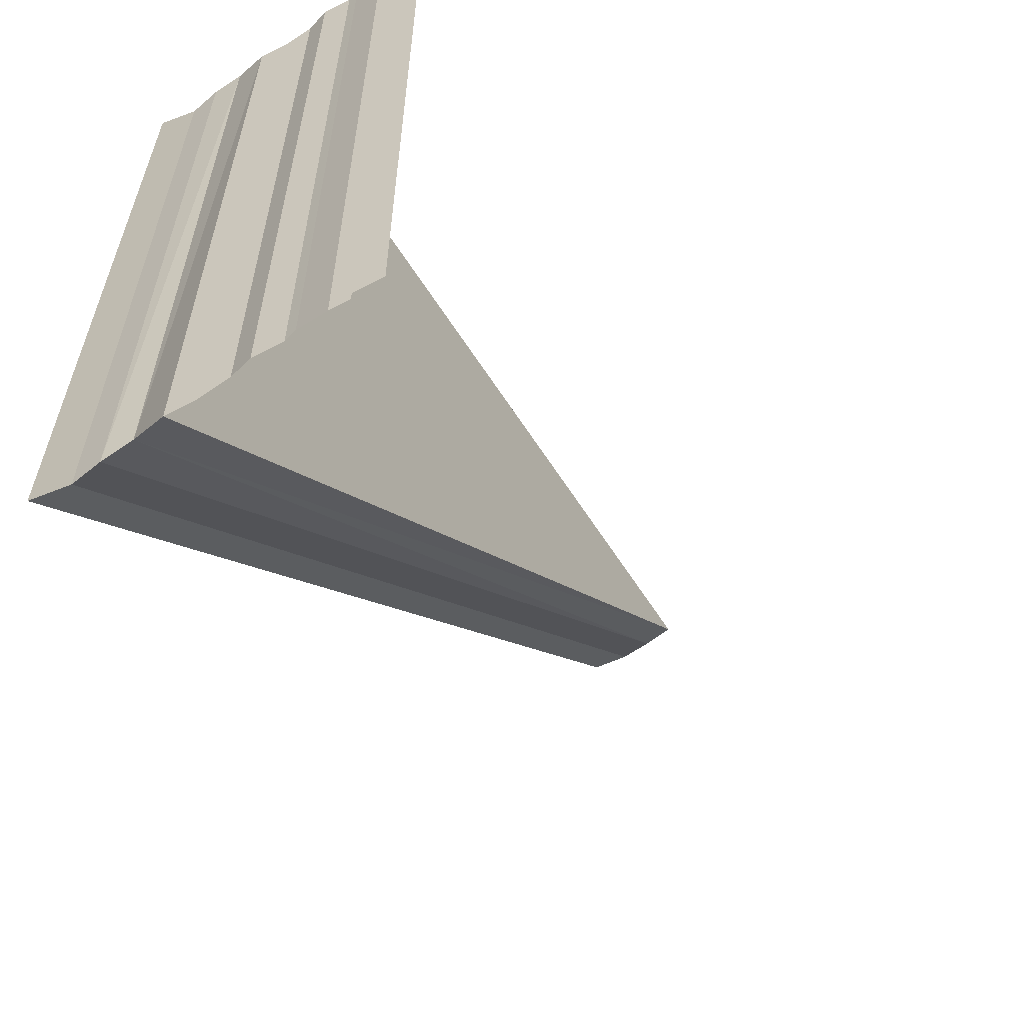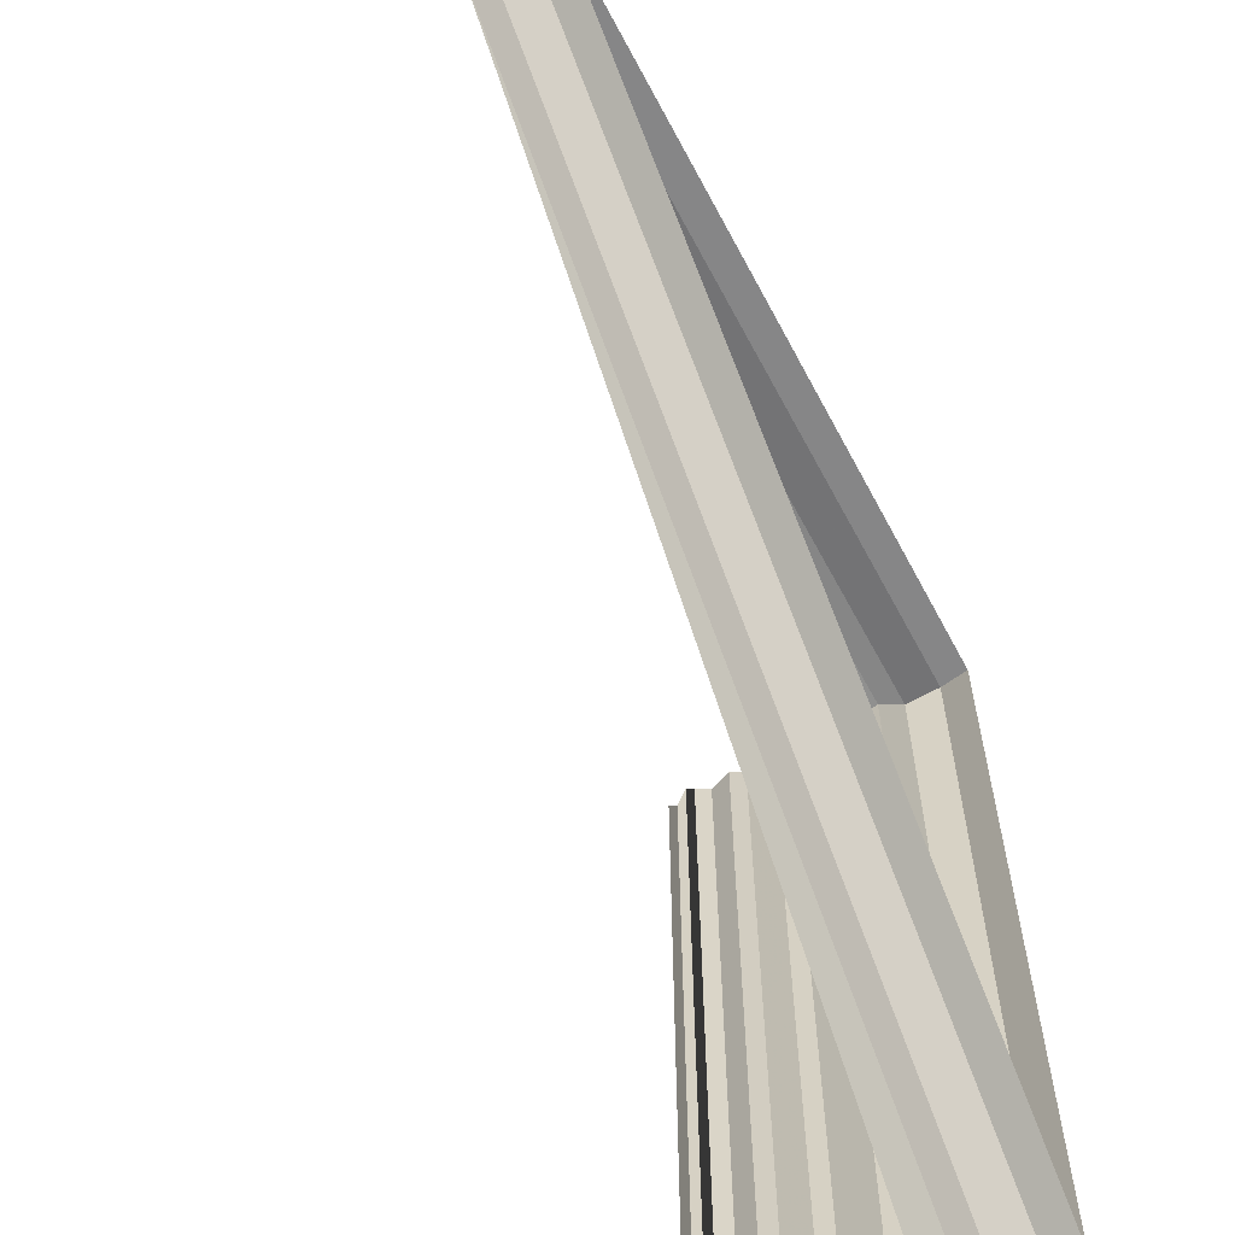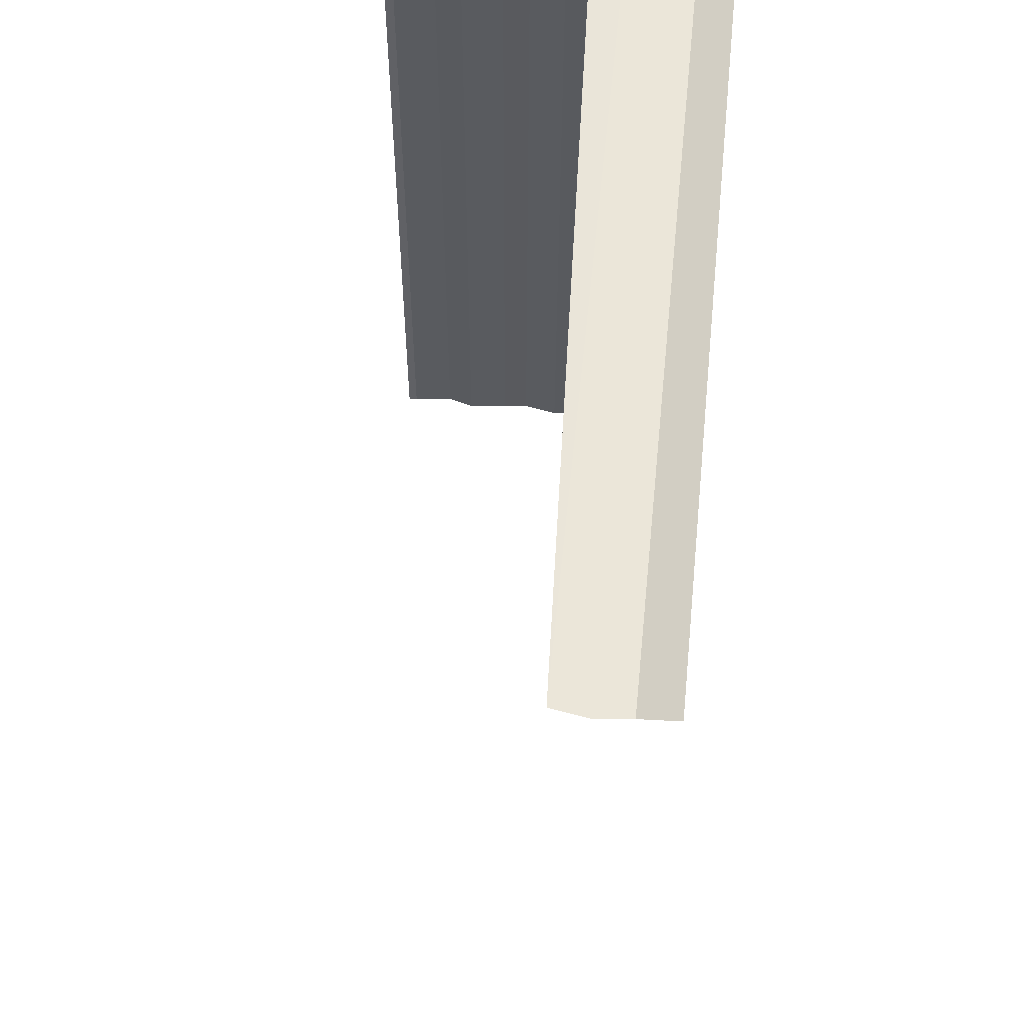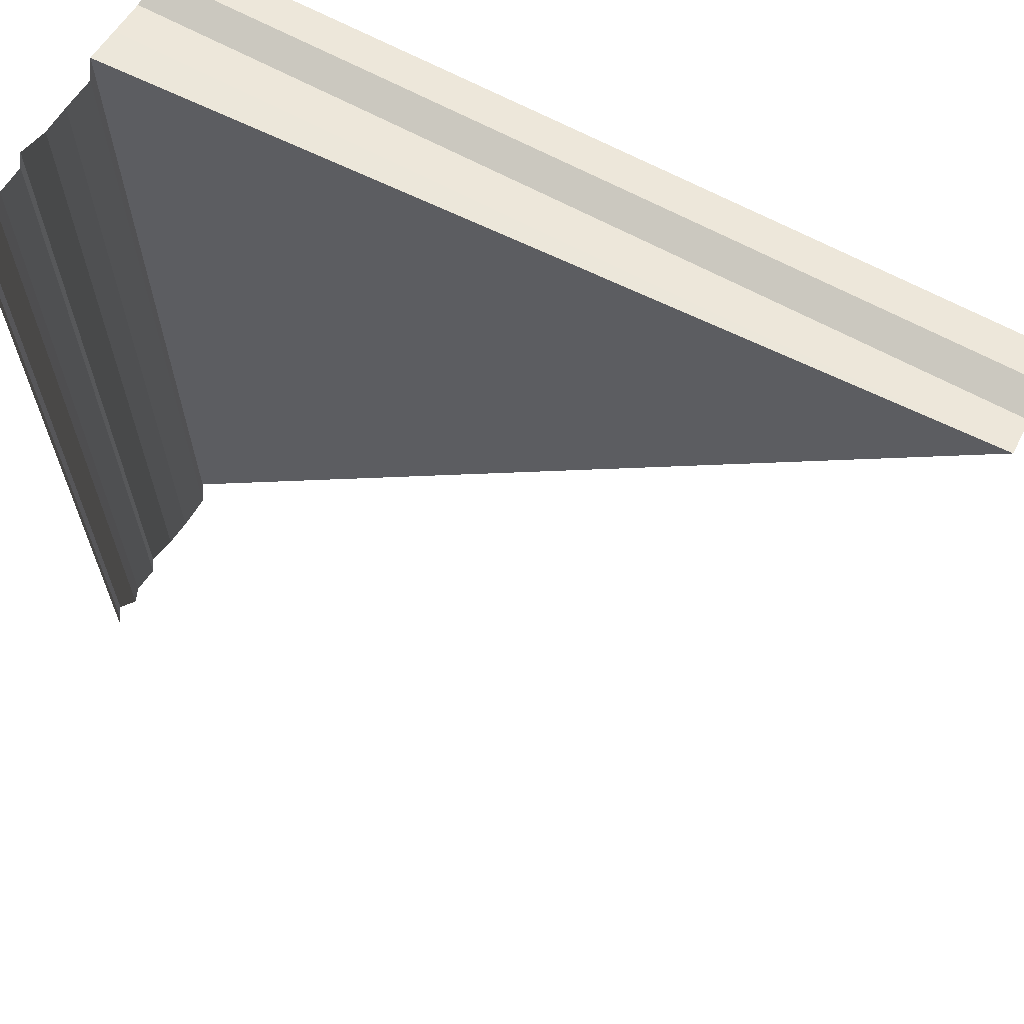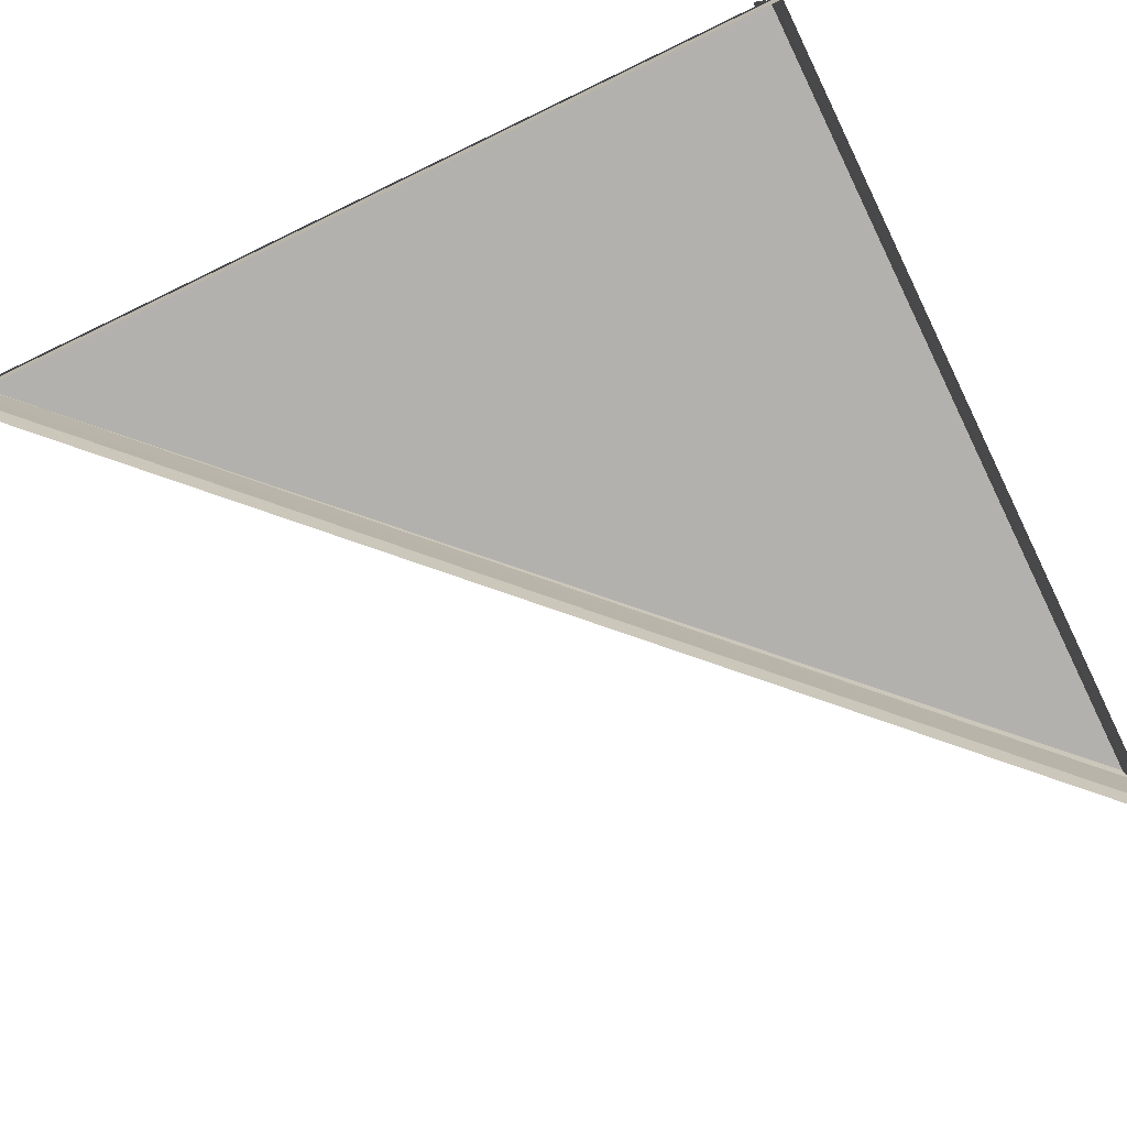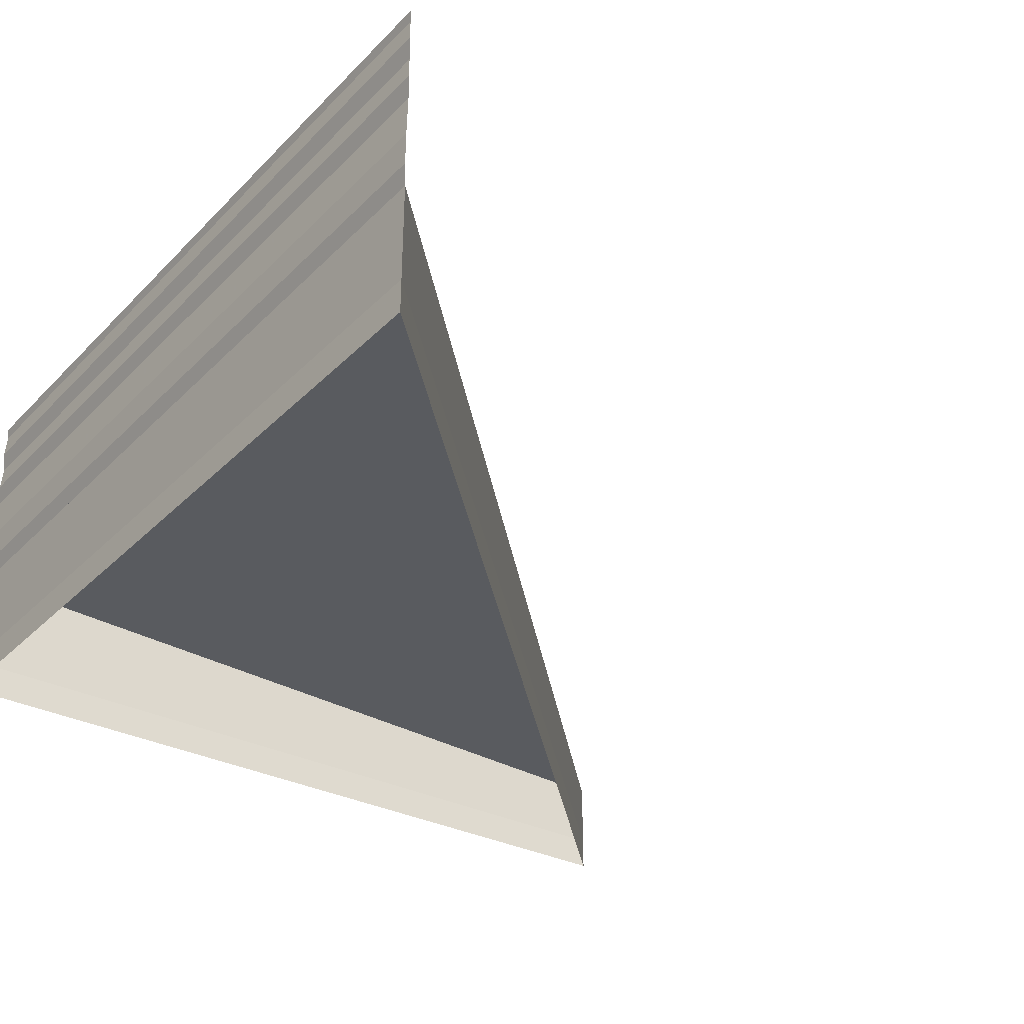
<metadata>
{"format":"obj","ext":"obj","renderer":"f3d","projection":"perspective","resolution":1024,"background":"white","views":[{"elev":-61.0,"azim":-55.4,"up":"+Y"},{"elev":-61.1,"azim":117.7,"up":"+Y"},{"elev":58.2,"azim":95.8,"up":"+Y"},{"elev":65.0,"azim":28.6,"up":"+Y"},{"elev":-77.8,"azim":-154.5,"up":"+Z"},{"elev":-31.2,"azim":-36.1,"up":"+Z"}]}
</metadata>
<code>
o 2148
v 2208 1862 13.5
v 2208 1862 13.5
v 2208 1862 13.5
v 2208 1862 13.5
v 2208 1862 13.5
v 2208 1862 13.5
v 2208 1862 13.5
v 2208 1862 13.5
v 2208 1862 13.5
v 2208 1862 13.5
v 2208 1862 13.5
v 2208 1862 13.51
v 2208 1862 13.5
v 2208 1862 13.5
v 2208 1862 13.51
v 2208 1862 13.5
v 2208 1862 13.5
v 2208 1862 13.5
v 2208 1862 13.5
v 2208 1862 13.5
v 2208 1862 13.5
v 2208 1862 13.5
v 2208 1862 13.5
v 2208 1862 13.5
v 2208 1862 13.5
v 2208 1862 13.5
v 2208 1862 13.5
v 2208 1862 13.5
v 2208 1862 13.5
v 2208 1862 13.5
v 2208 1862 13.51
v 2208 1862 13.5
v 2208 1862 13.5
v 2208 1862 13.5
v 2208 1862 13.51
v 2208 1862 13.5
v 2208 1862 13.5
v 2208 1862 13.5
v 2208 1862 13.51
v 2208 1862 13.51
v 2208 1862 13.51
v 2208 1862 13.51
v 2208 1862 13.5
v 2208 1862 13.5
v 2208 1862 13.5
v 2208 1862 13.51
v 2208 1862 13.51
v 2208 1862 13.51
v 2208 1862 13.51
v 2208 1862 13.51
v 2208 1862 13.51
v 2208 1862 13.51
v 2208 1862 13.51
v 2208 1862 13.51
v 2208 1862 13.51
v 2208 1862 13.51
v 2208 1862 13.51
v 2208 1862 13.51
v 2208 1862 13.51
v 2208 1862 13.51
v 2208 1862 13.51
v 2208 1862 13.51
v 2208 1862 13.51
v 2208 1862 13.51
v 2208 1862 13.51
v 2208 1862 13.51
v 2208 1862 13.51
v 2208 1862 13.51
v 2208 1862 13.51
v 2208 1862 13.51
v 2208 1862 13.51
v 2208 1862 13.51
v 2208 1862 13.51
v 2208 1862 13.51
v 2208 1862 13.51
v 2208 1862 13.51
v 2208 1862 13.51
v 2208 1862 13.51
v 2208 1862 13.51
v 2208 1862 13.51
v 2208 1862 13.51
v 2208 1862 13.51
v 2208 1862 13.51
v 2208 1862 13.51
v 2208 1862 13.51
v 2208 1862 13.51
v 2208 1862 13.51
v 2208 1862 13.51
v 2208 1862 13.51
v 2208 1862 13.51
v 2208 1862 13.51
v 2208 1862 13.51
v 2208 1862 13.51
v 2208 1862 13.51
v 2208 1862 13.51
v 2208 1862 13.51
v 2208 1862 13.51
v 2208 1862 13.51
v 2208 1862 13.51
v 2208 1862 13.51
v 2208 1862 13.51
v 2208 1862 13.51
v 2208 1862 13.51
v 2208 1862 13.51
v 2208 1862 13.51
v 2208 1862 13.51
v 2208 1862 13.51
v 2208 1862 13.51
v 2208 1862 13.51
v 2208 1862 13.51
v 2208 1862 13.51
v 2208 1862 13.51
v 2208 1862 13.51
v 2208 1862 13.51
v 2208 1862 13.51
v 2208 1862 13.51
v 2208 1862 13.51
v 2208 1862 13.51
v 2208 1862 13.51
v 2208 1862 13.51
v 2208 1862 13.51
v 2208 1862 13.51
v 2208 1862 13.51
v 2208 1862 13.51
v 2208 1862 13.51
v 2208 1862 13.51
v 2208 1862 13.51
v 2208 1862 13.51
v 2208 1862 13.51
v 2208 1862 13.51
v 2208 1862 13.51
v 2208 1862 13.51
v 2208 1862 13.51
v 2208 1862 13.51
v 2208 1862 13.51
v 2208 1862 13.51
v 2208 1862 13.51
v 2208 1862 13.51
v 2208 1862 13.51
v 2208 1862 13.51
f 1 2 3
f 3 4 5
f 4 6 7
f 5 8 9
f 8 7 10
f 9 11 12
f 11 10 13
f 12 14 15
f 16 13 15
f 17 18 14
f 19 20 16
f 21 22 18
f 23 24 22
f 25 21 26
f 27 23 25
f 28 29 27
f 26 30 31
f 32 33 30
f 20 34 33
f 35 36 31
f 37 38 34
f 35 39 40
f 40 41 42
f 43 37 19
f 44 45 43
f 46 47 48
f 48 49 50
f 51 52 53
f 53 54 55
f 56 57 58
f 58 59 60
f 61 62 63
f 63 64 65
f 66 67 68
f 68 69 70
f 71 72 73
f 73 74 75
f 76 77 78
f 78 79 80
f 81 82 83
f 83 84 85
f 86 87 88
f 88 89 90
f 91 92 93
f 93 94 95
f 96 97 98
f 98 99 100
f 101 102 103
f 103 104 105
f 106 107 108
f 108 109 110
f 111 112 113
f 113 114 115
f 116 117 118
f 118 119 120
f 121 122 123
f 123 124 125
f 126 127 128
f 128 129 130
f 131 132 133
f 133 134 135
f 136 137 138
f 138 139 140

</code>
